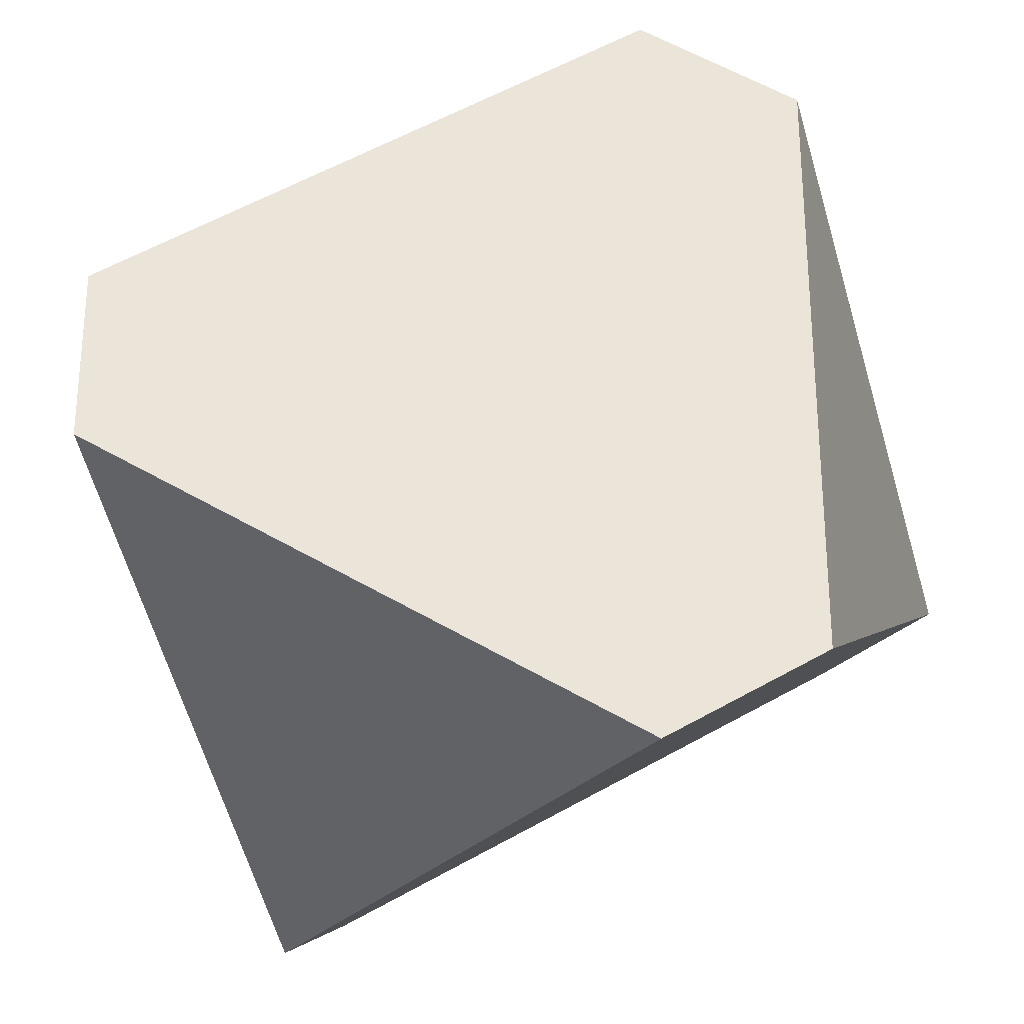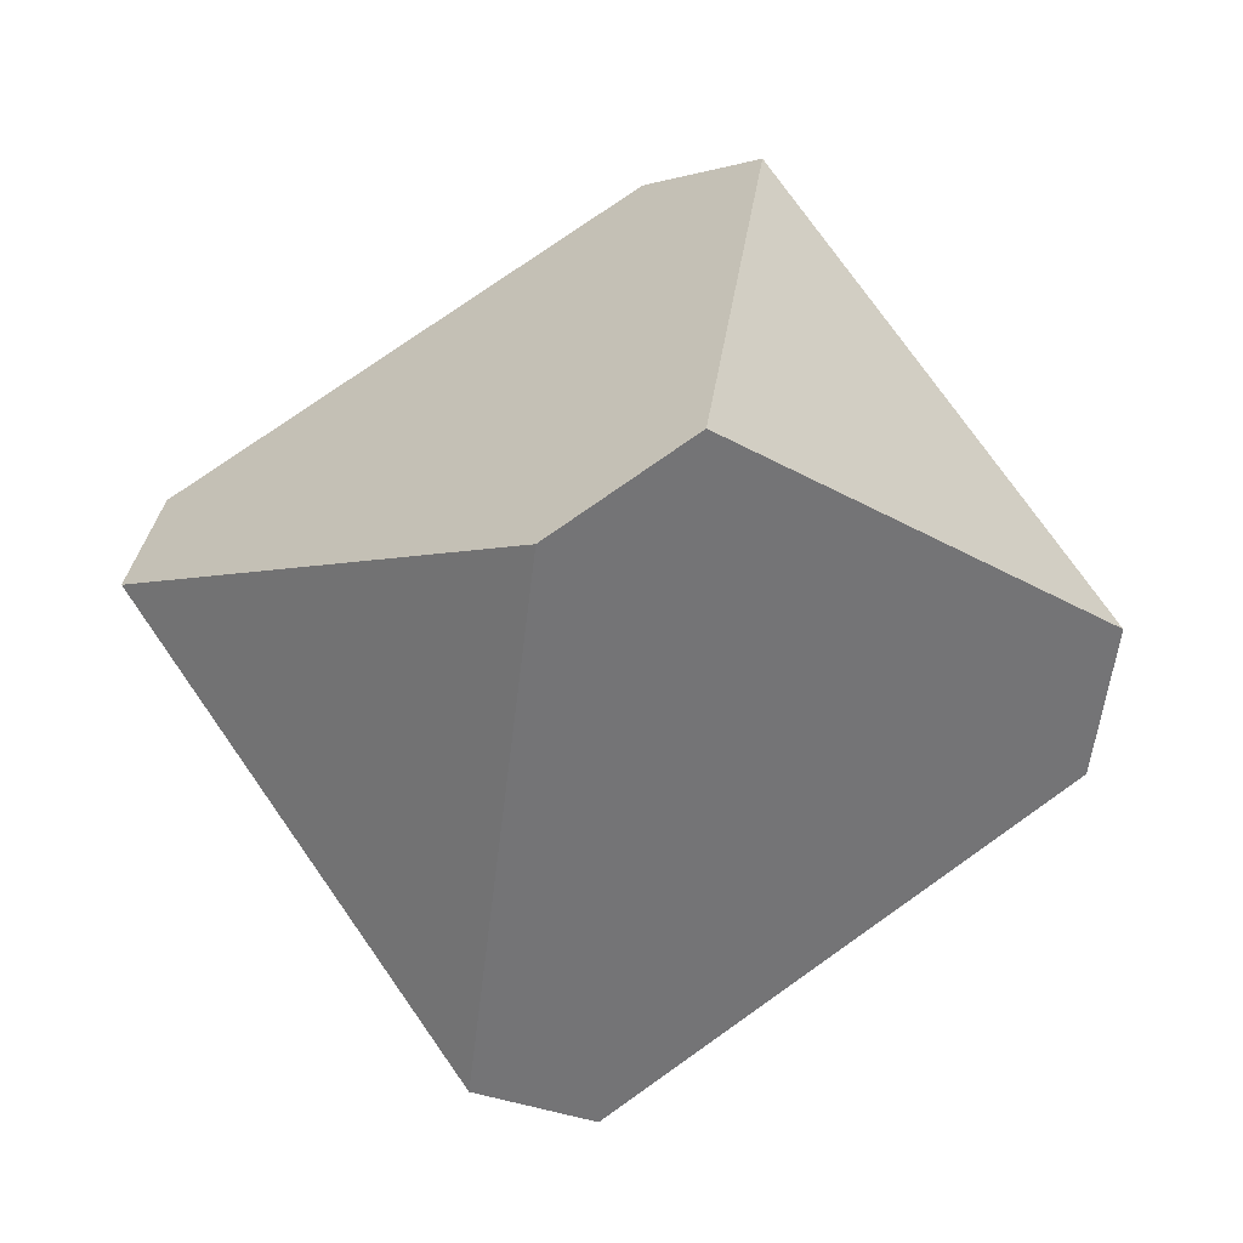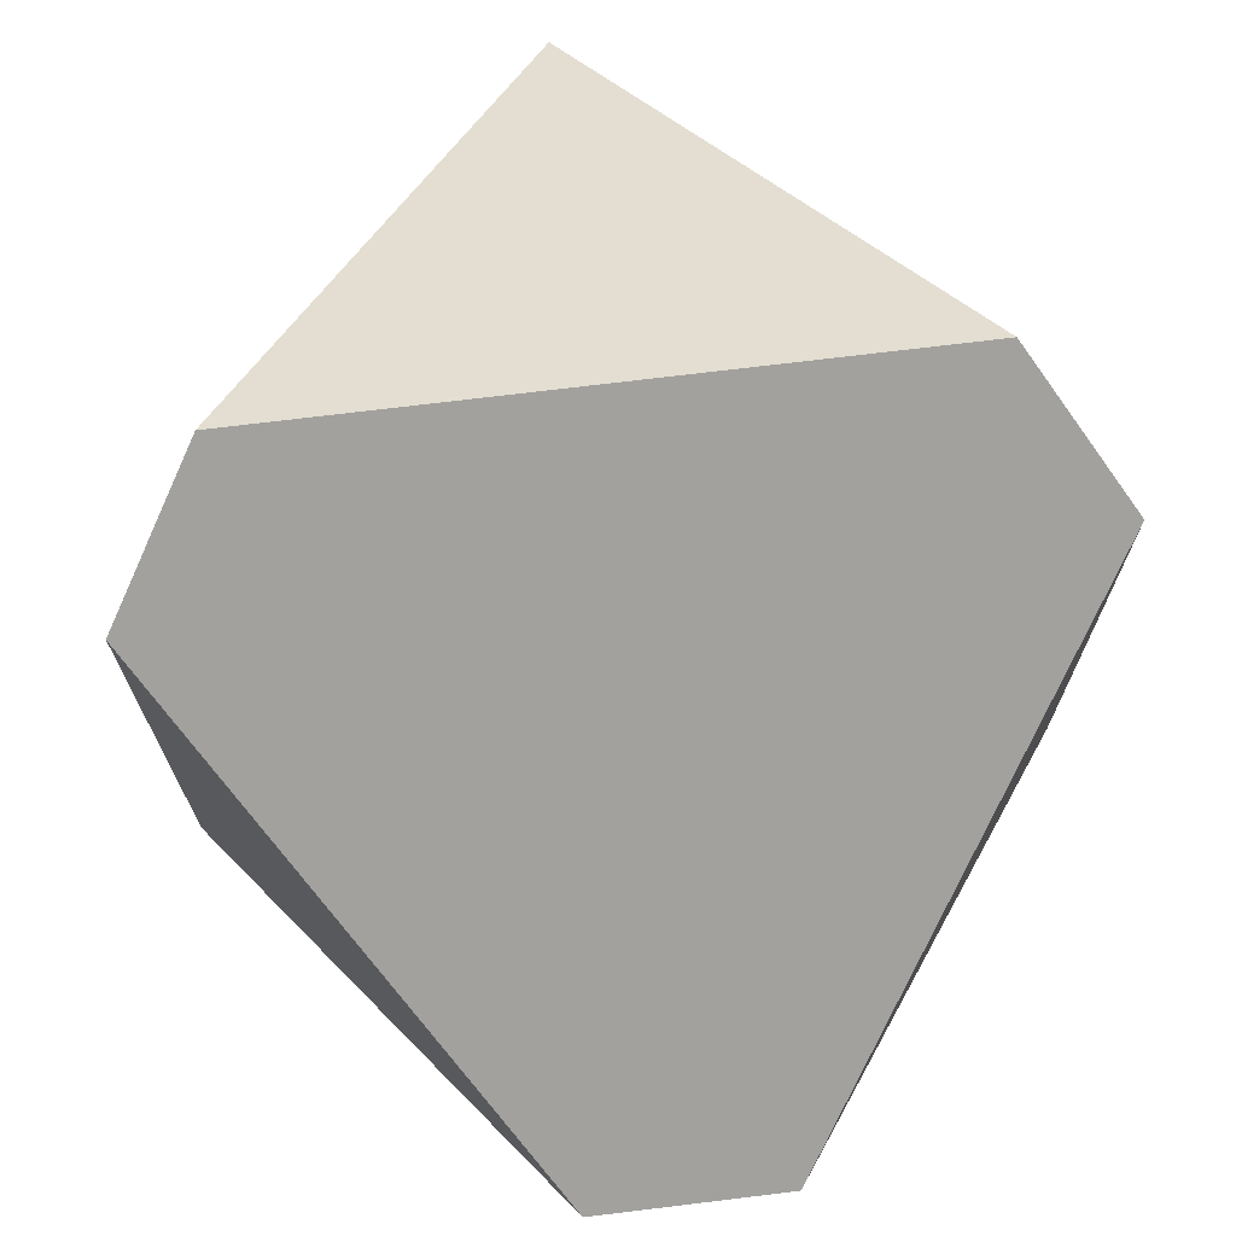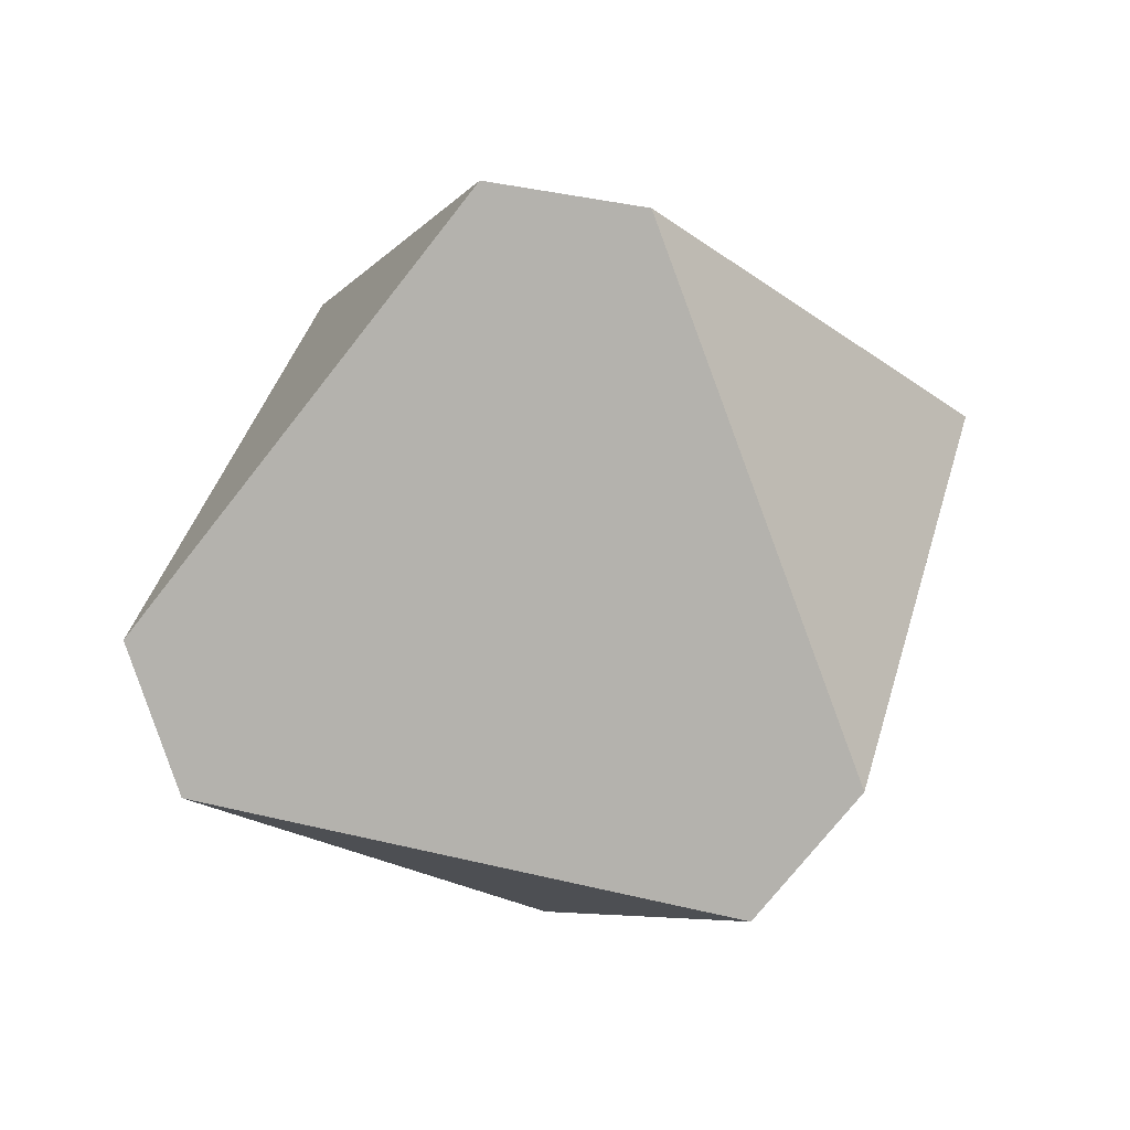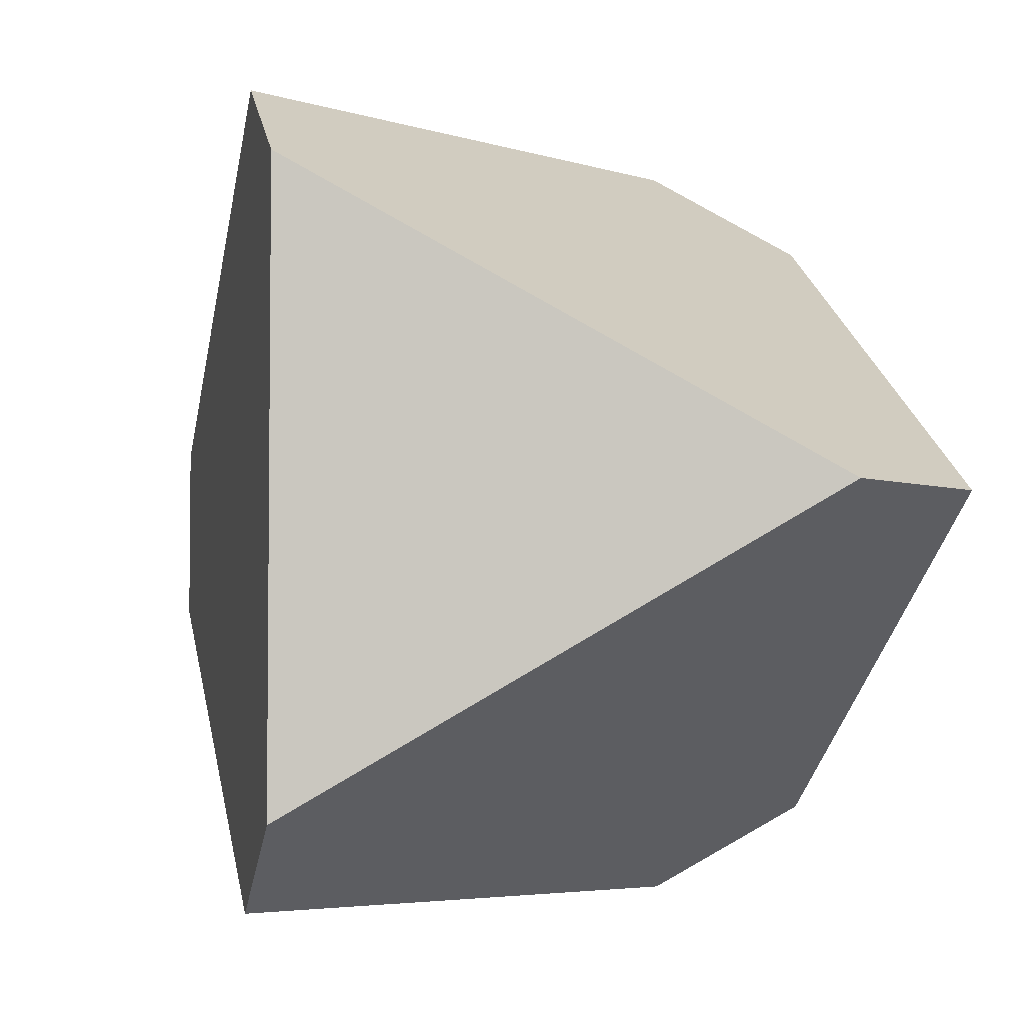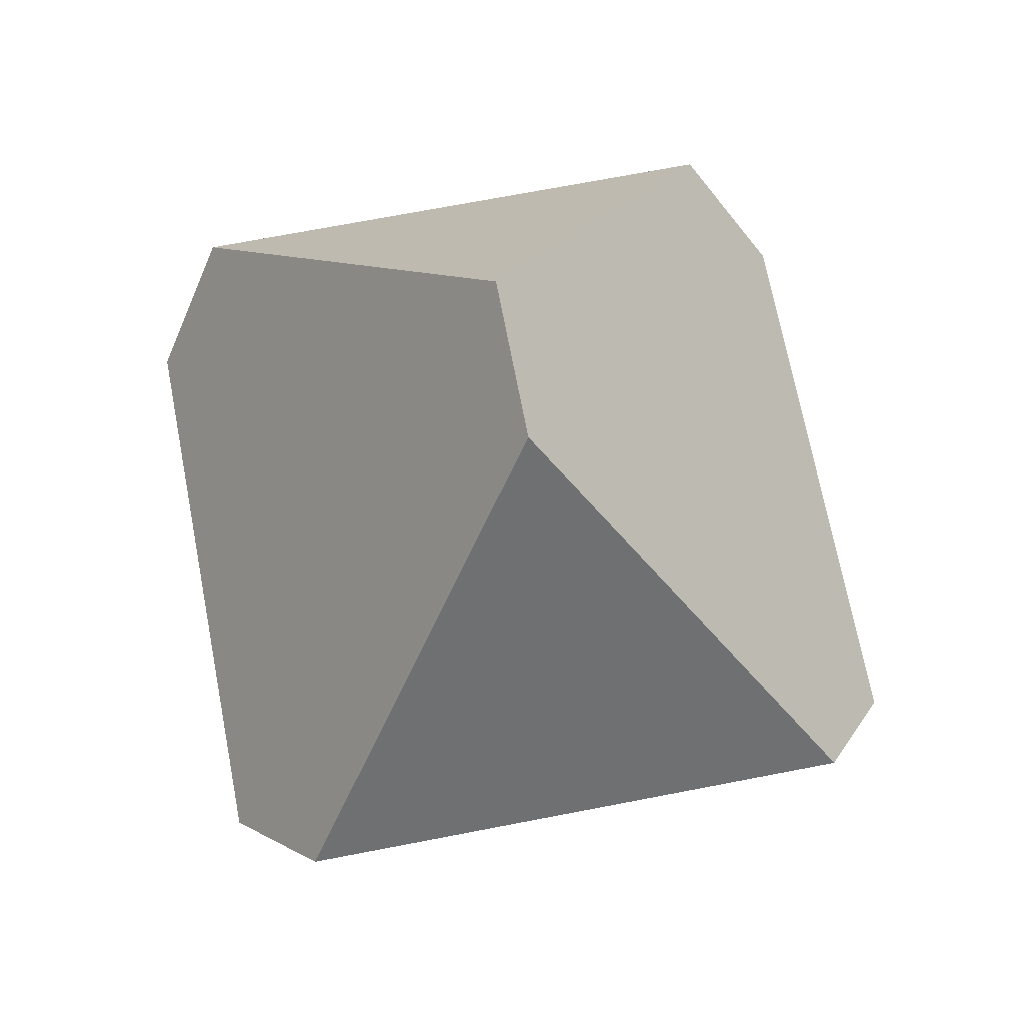
<metadata>
{"format":"obj","ext":"obj","renderer":"f3d","projection":"perspective","resolution":1024,"background":"white","views":[{"elev":-30.5,"azim":-125.9,"up":"+Z"},{"elev":76.6,"azim":54.8,"up":"+Y"},{"elev":73.2,"azim":-6.9,"up":"+Z"},{"elev":42.2,"azim":-74.1,"up":"+Y"},{"elev":-4.3,"azim":-47.7,"up":"+Z"},{"elev":71.3,"azim":-10.9,"up":"+Y"}]}
</metadata>
<code>
v  0 0.9845 0.1756
v  0.6083 0.1242 0.7839
v  0.7839 -0.1242 0.6083
v  0.7839 -0.1242 -0.6083
v  0.6083 0.1242 -0.7839
v  0 0.9845 -0.1756
v  0.1756 -0.9845 0
v  -0.1756 -0.9845 -0
v  -0.7839 -0.1242 -0.6083
v  -0.6083 0.1242 -0.7839
v  -0.7839 -0.1242 0.6083
v  -0.6083 0.1242 0.7839
g Hedra001
f 1 2 3
f 1 3 4
f 1 4 5
f 1 5 6
f 4 7 8
f 4 8 9
f 4 9 10
f 4 10 5
f 9 11 12
f 9 12 1
f 9 1 6
f 9 6 10
f 11 8 7
f 11 7 3
f 11 3 2
f 11 2 12
f 5 10 6
f 12 2 1
f 3 7 4
f 11 9 8

</code>
